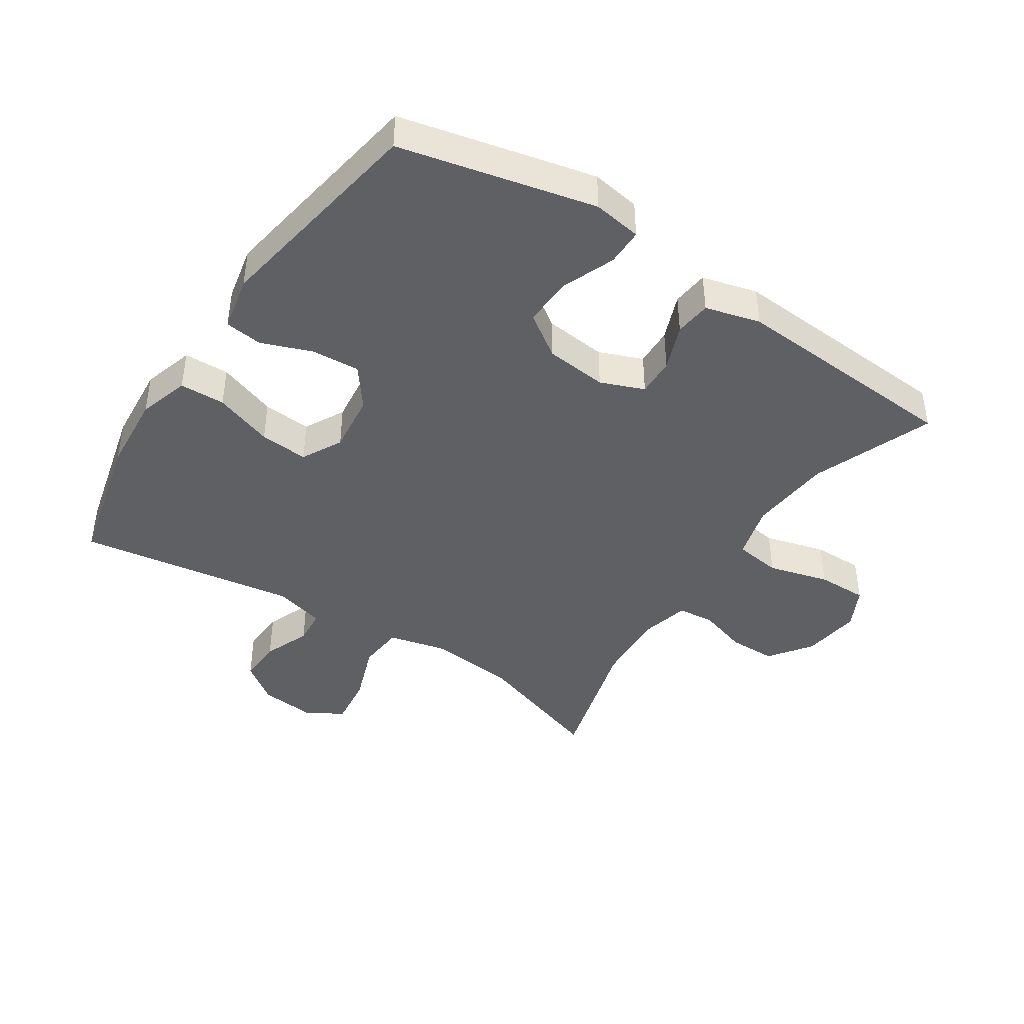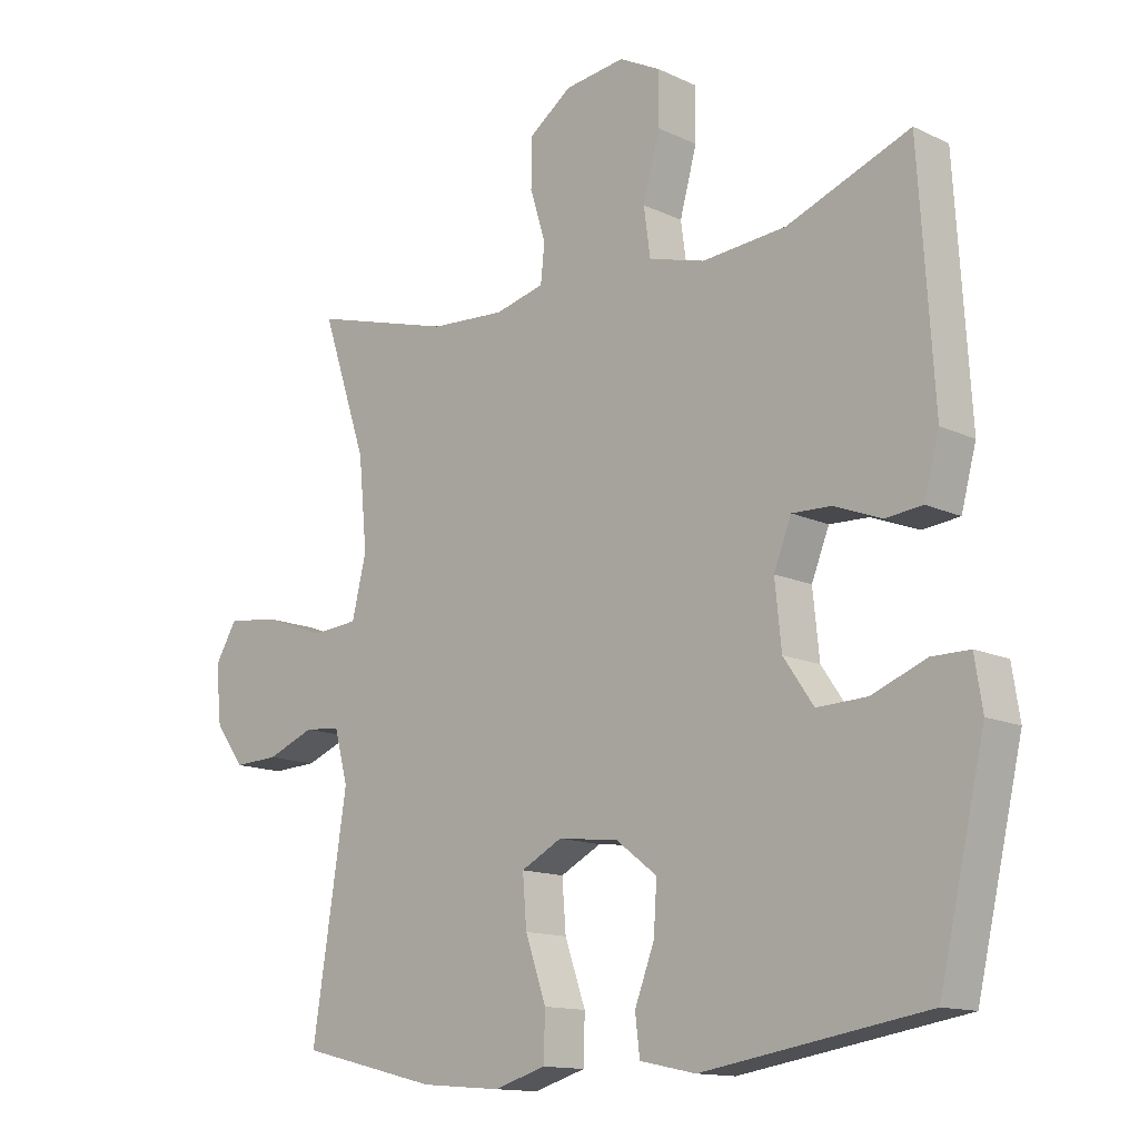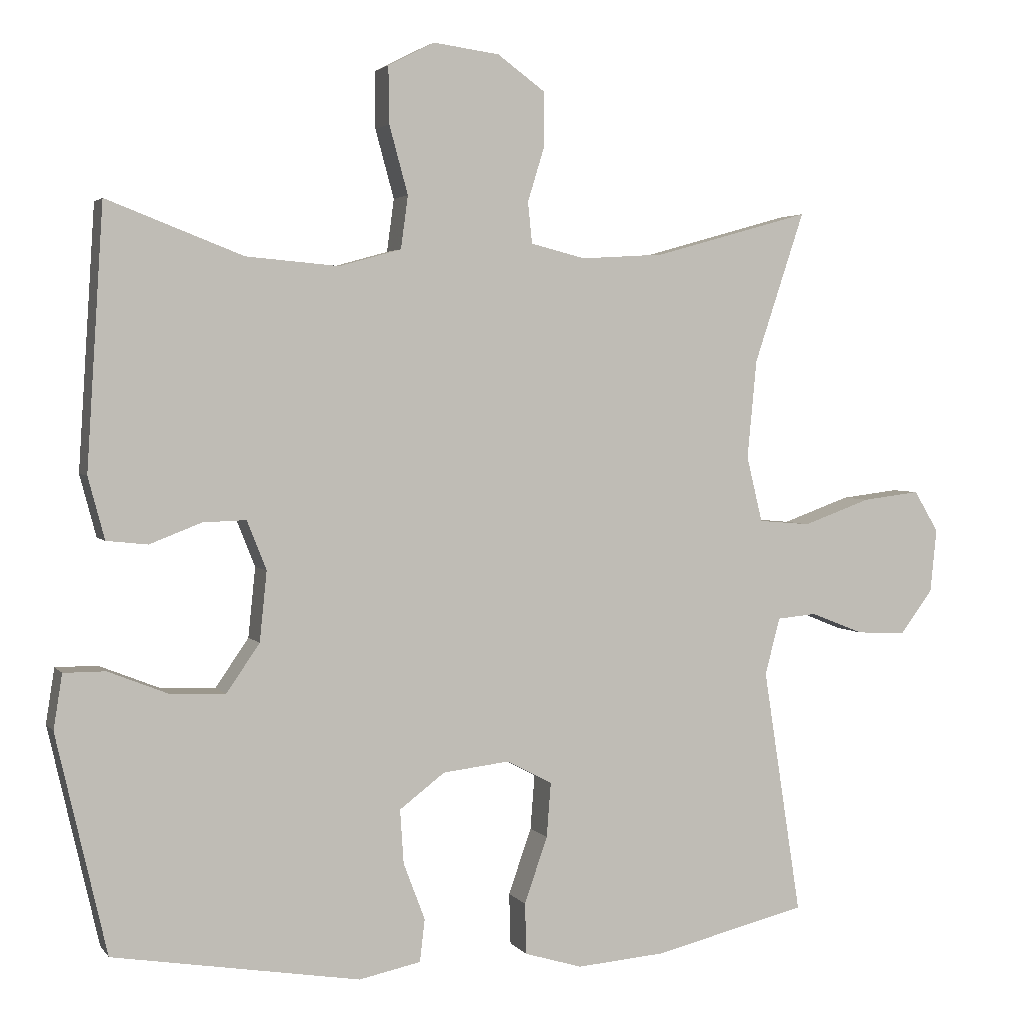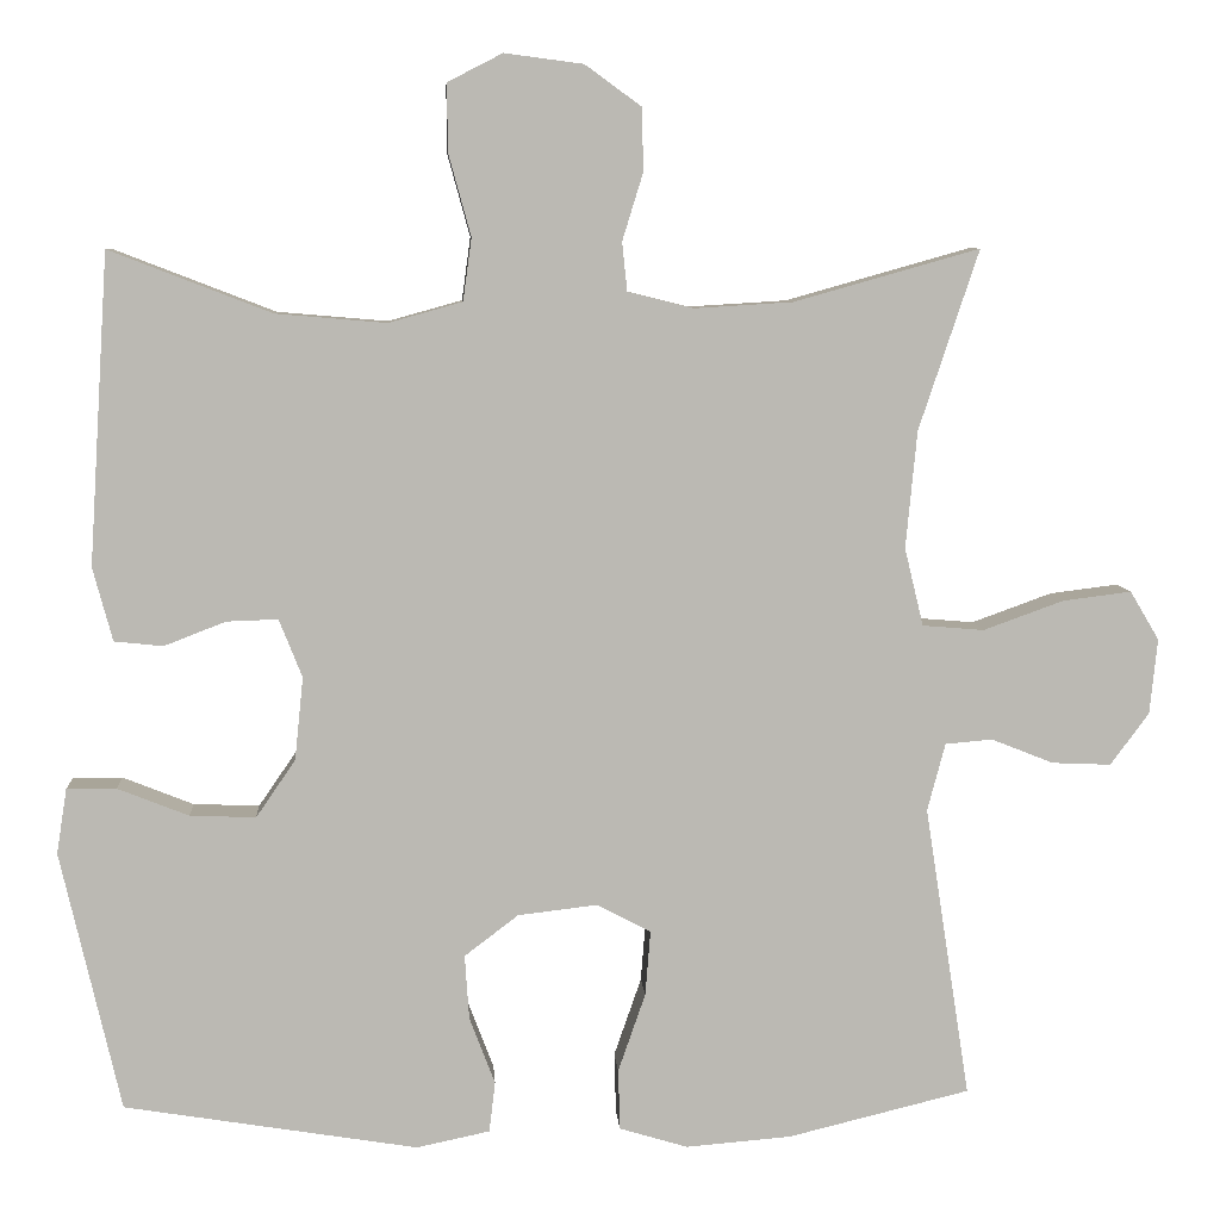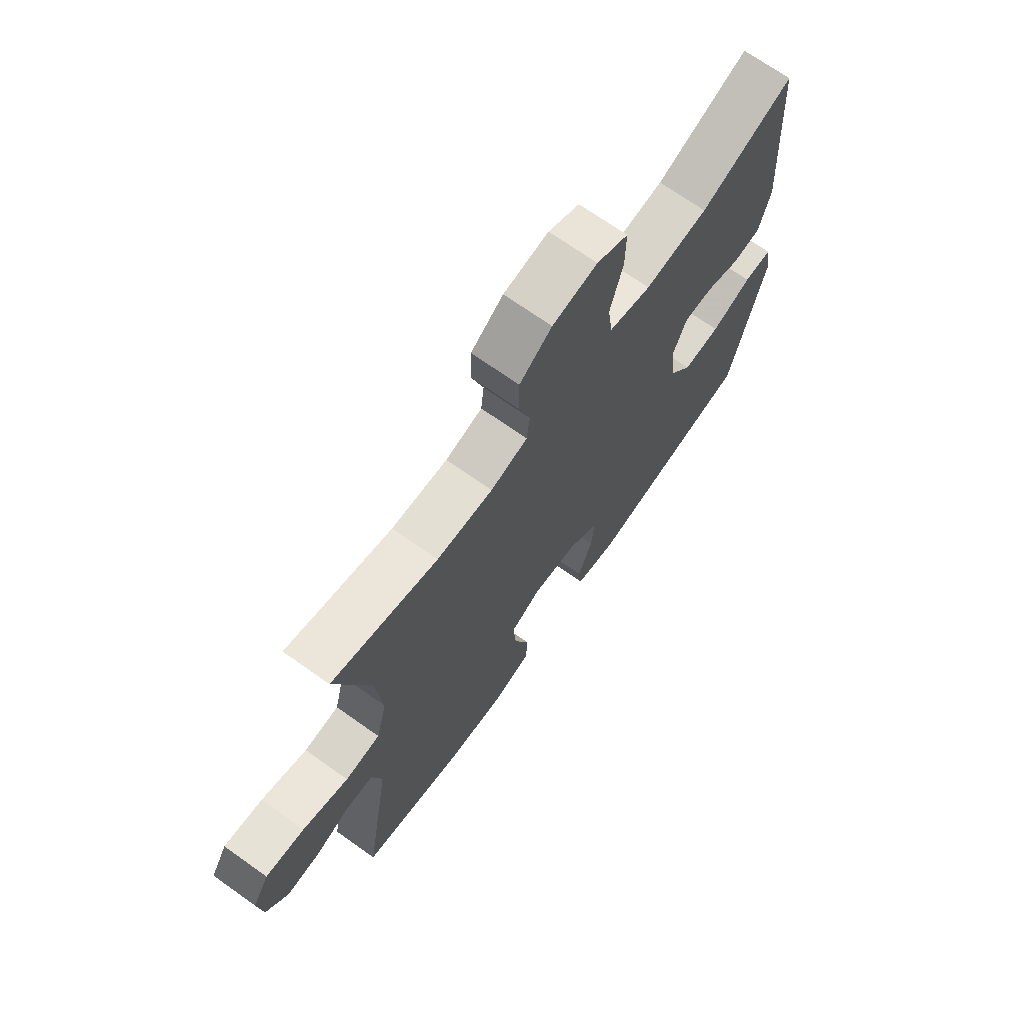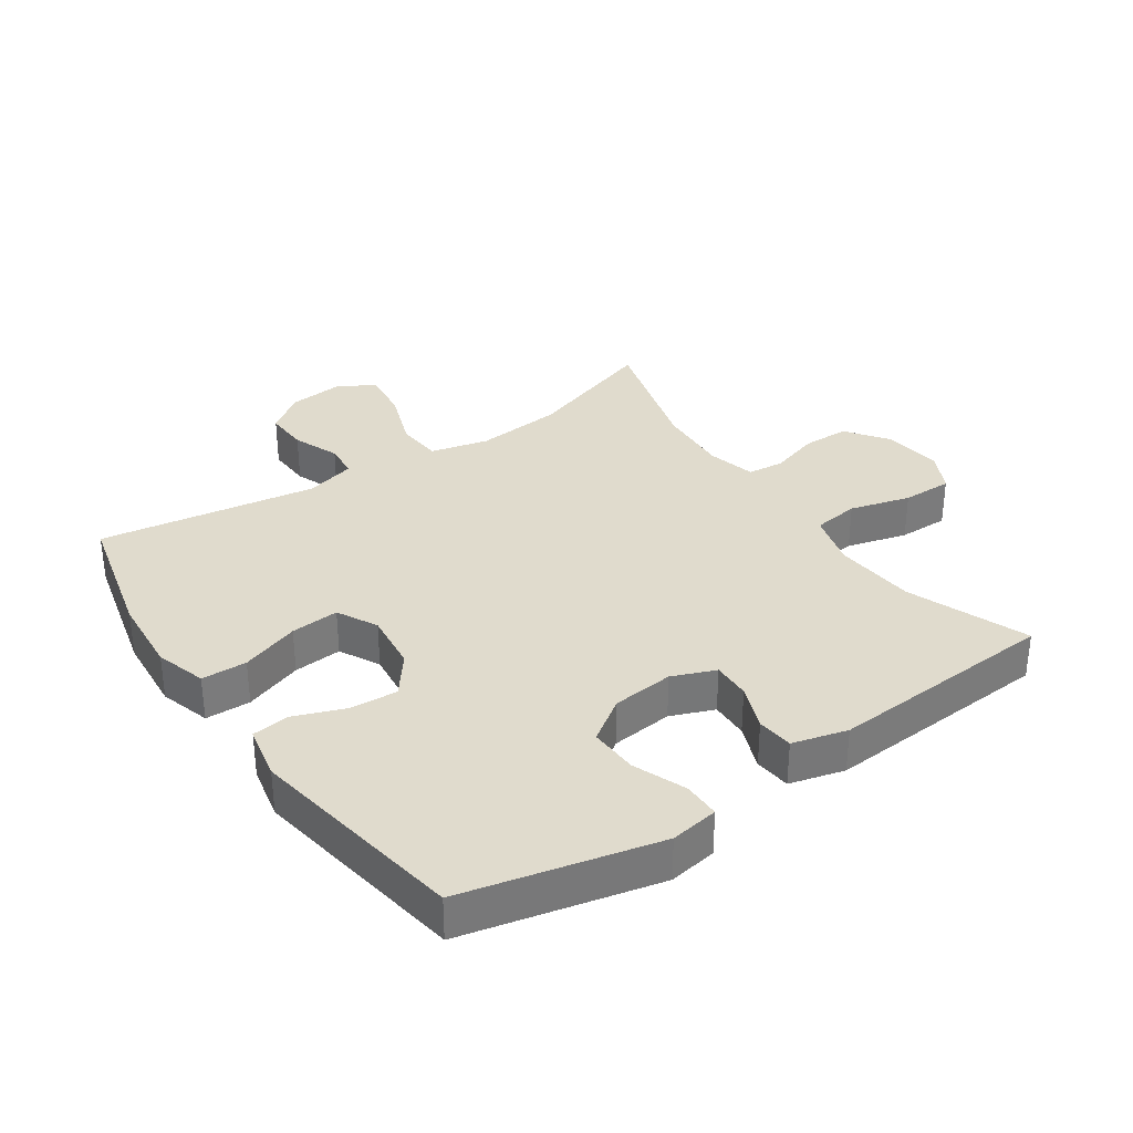
<metadata>
{"format":"obj","ext":"obj","renderer":"f3d","projection":"perspective","resolution":1024,"background":"white","views":[{"elev":-42.7,"azim":-123.4,"up":"+Y"},{"elev":-13.5,"azim":-136.6,"up":"+Z"},{"elev":2.9,"azim":-18.5,"up":"+Z"},{"elev":7.4,"azim":-3.8,"up":"+Z"},{"elev":70.4,"azim":125.3,"up":"+Z"},{"elev":33.3,"azim":-124.4,"up":"+Y"}]}
</metadata>
<code>
v 0.5 0.07 0.5
v 0.43 0.07 0.29
v 0.417 0.07 0.153
v 0.439 0.07 0.062
v 0.511 0.07 0.056
v 0.605 0.07 0.09
v 0.685 0.07 0.1
v 0.719 0.07 0.043
v 0.71 0.07 -0.045
v 0.665 0.07 -0.106
v 0.596 0.07 -0.103
v 0.523 0.07 -0.074
v 0.468 0.07 -0.079
v 0.447 0.07 -0.158
v 0.5 0.07 -0.5
v 0.287 0.07 -0.552
v 0.164 0.07 -0.562
v 0.084 0.07 -0.538
v 0.082 0.07 -0.467
v 0.114 0.07 -0.375
v 0.12 0.07 -0.299
v 0.057 0.07 -0.266
v -0.036 0.07 -0.277
v -0.099 0.07 -0.325
v -0.094 0.07 -0.4
v -0.064 0.07 -0.479
v -0.071 0.07 -0.538
v -0.157 0.07 -0.556
v -0.5 0.07 -0.5
v -0.57 0.07 -0.196
v -0.558 0.07 -0.12
v -0.5 0.07 -0.12
v -0.417 0.07 -0.153
v -0.34 0.07 -0.156
v -0.294 0.07 -0.089
v -0.284 0.07 0.008
v -0.311 0.07 0.076
v -0.371 0.07 0.074
v -0.443 0.07 0.046
v -0.5 0.07 0.052
v -0.523 0.07 0.138
v -0.5 0.07 0.5
v -0.311 0.07 0.427
v -0.182 0.07 0.416
v -0.096 0.07 0.44
v -0.086 0.07 0.513
v -0.112 0.07 0.608
v -0.113 0.07 0.687
v -0.049 0.07 0.72
v 0.043 0.07 0.708
v 0.109 0.07 0.66
v 0.11 0.07 0.586
v 0.086 0.07 0.508
v 0.092 0.07 0.451
v 0.168 0.07 0.432
v 0.283 0.07 0.439
v 0.5 0 0.5
v 0.43 0 0.29
v 0.417 0 0.153
v 0.439 0 0.062
v 0.511 0 0.056
v 0.605 0 0.09
v 0.685 0 0.1
v 0.719 0 0.043
v 0.71 0 -0.045
v 0.665 0 -0.106
v 0.596 0 -0.103
v 0.523 0 -0.074
v 0.468 0 -0.079
v 0.447 0 -0.158
v 0.5 0 -0.5
v 0.287 0 -0.552
v 0.164 0 -0.562
v 0.084 0 -0.538
v 0.082 0 -0.467
v 0.114 0 -0.375
v 0.12 0 -0.299
v 0.057 0 -0.266
v -0.036 0 -0.277
v -0.099 0 -0.325
v -0.094 0 -0.4
v -0.064 0 -0.479
v -0.071 0 -0.538
v -0.157 0 -0.556
v -0.5 0 -0.5
v -0.57 0 -0.196
v -0.558 0 -0.12
v -0.5 0 -0.12
v -0.417 0 -0.153
v -0.34 0 -0.156
v -0.294 0 -0.089
v -0.284 0 0.008
v -0.311 0 0.076
v -0.371 0 0.074
v -0.443 0 0.046
v -0.5 0 0.052
v -0.523 0 0.138
v -0.5 0 0.5
v -0.311 0 0.427
v -0.182 0 0.416
v -0.096 0 0.44
v -0.086 0 0.513
v -0.112 0 0.608
v -0.113 0 0.687
v -0.049 0 0.72
v 0.043 0 0.708
v 0.109 0 0.66
v 0.11 0 0.586
v 0.086 0 0.508
v 0.092 0 0.451
v 0.168 0 0.432
v 0.283 0 0.439
f 51 52 53
f 50 51 53
f 49 50 53
f 48 49 53
f 47 48 53
f 46 47 53
f 45 46 53 54
f 44 45 54 55
f 41 42 43
f 40 41 43
f 39 40 43
f 38 39 43
f 37 38 43 44
f 36 37 44 55
f 31 32 33
f 30 31 33
f 29 30 33
f 28 29 33
f 27 28 33
f 26 27 33
f 25 26 33
f 24 25 33 34
f 23 24 34 35
f 18 19 20
f 17 18 20
f 16 17 20
f 15 16 20
f 14 15 20
f 13 14 20 21
f 10 11 12
f 9 10 12
f 8 9 12
f 7 8 12
f 6 7 12
f 5 6 12
f 4 5 12 13
f 13 21 22
f 4 13 22
f 3 4 22
f 56 1 2
f 36 55 56
f 35 36 56
f 23 35 56
f 22 23 56
f 3 22 56
f 2 3 56
f 109 108 107
f 109 107 106
f 109 106 105
f 109 105 104
f 109 104 103
f 109 103 102
f 110 109 102 101
f 111 110 101 100
f 99 98 97
f 99 97 96
f 99 96 95
f 99 95 94
f 100 99 94 93
f 111 100 93 92
f 89 88 87
f 89 87 86
f 89 86 85
f 89 85 84
f 89 84 83
f 89 83 82
f 89 82 81
f 90 89 81 80
f 91 90 80 79
f 76 75 74
f 76 74 73
f 76 73 72
f 76 72 71
f 76 71 70
f 77 76 70 69
f 68 67 66
f 68 66 65
f 68 65 64
f 68 64 63
f 68 63 62
f 68 62 61
f 69 68 61 60
f 78 77 69
f 78 69 60
f 78 60 59
f 58 57 112
f 112 111 92
f 112 92 91
f 112 91 79
f 112 79 78
f 112 78 59
f 112 59 58
f 1 57 58 2
f 2 58 59 3
f 3 59 60 4
f 4 60 61 5
f 5 61 62 6
f 6 62 63 7
f 7 63 64 8
f 8 64 65 9
f 9 65 66 10
f 10 66 67 11
f 11 67 68 12
f 12 68 69 13
f 13 69 70 14
f 14 70 71 15
f 15 71 72 16
f 16 72 73 17
f 17 73 74 18
f 18 74 75 19
f 19 75 76 20
f 20 76 77 21
f 21 77 78 22
f 22 78 79 23
f 23 79 80 24
f 24 80 81 25
f 25 81 82 26
f 26 82 83 27
f 27 83 84 28
f 28 84 85 29
f 29 85 86 30
f 30 86 87 31
f 31 87 88 32
f 32 88 89 33
f 33 89 90 34
f 34 90 91 35
f 35 91 92 36
f 36 92 93 37
f 37 93 94 38
f 38 94 95 39
f 39 95 96 40
f 40 96 97 41
f 41 97 98 42
f 42 98 99 43
f 43 99 100 44
f 44 100 101 45
f 45 101 102 46
f 46 102 103 47
f 47 103 104 48
f 48 104 105 49
f 49 105 106 50
f 50 106 107 51
f 51 107 108 52
f 52 108 109 53
f 53 109 110 54
f 54 110 111 55
f 55 111 112 56
f 56 112 57 1

</code>
